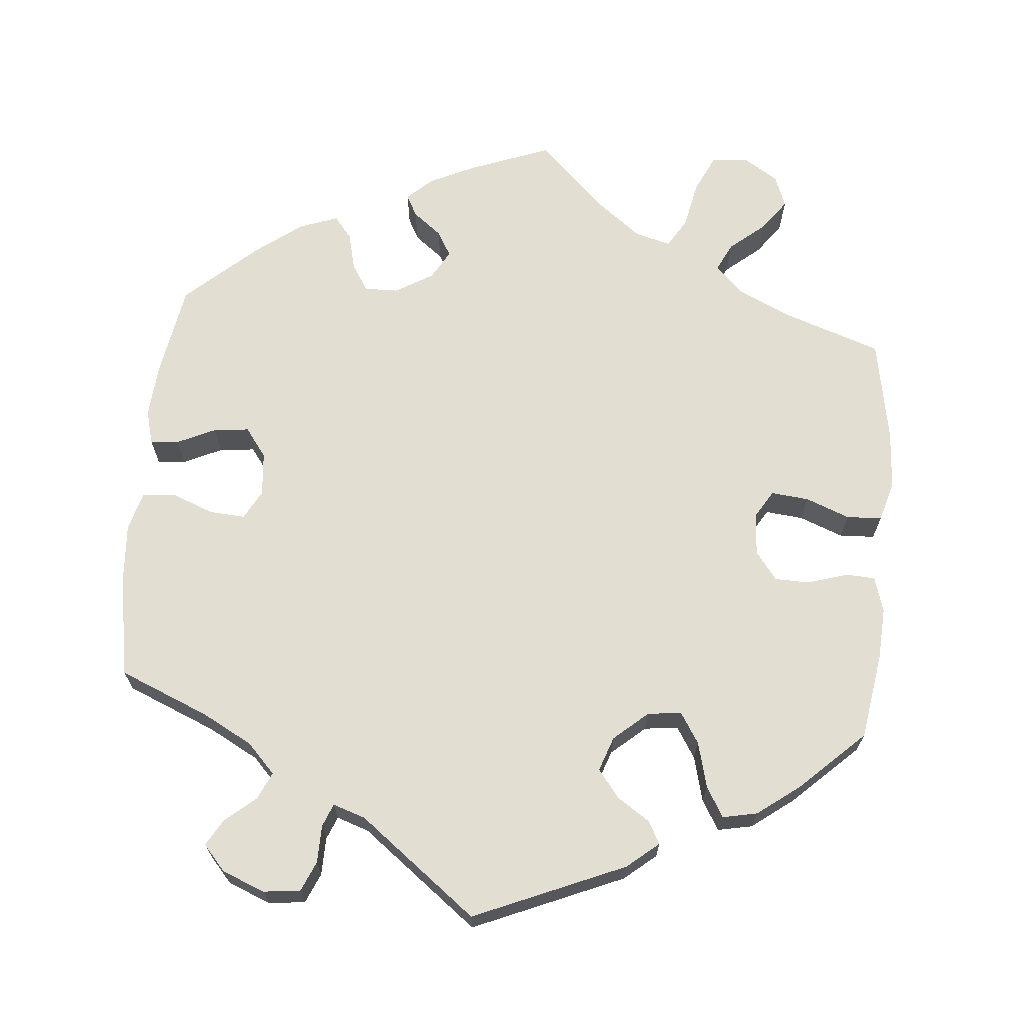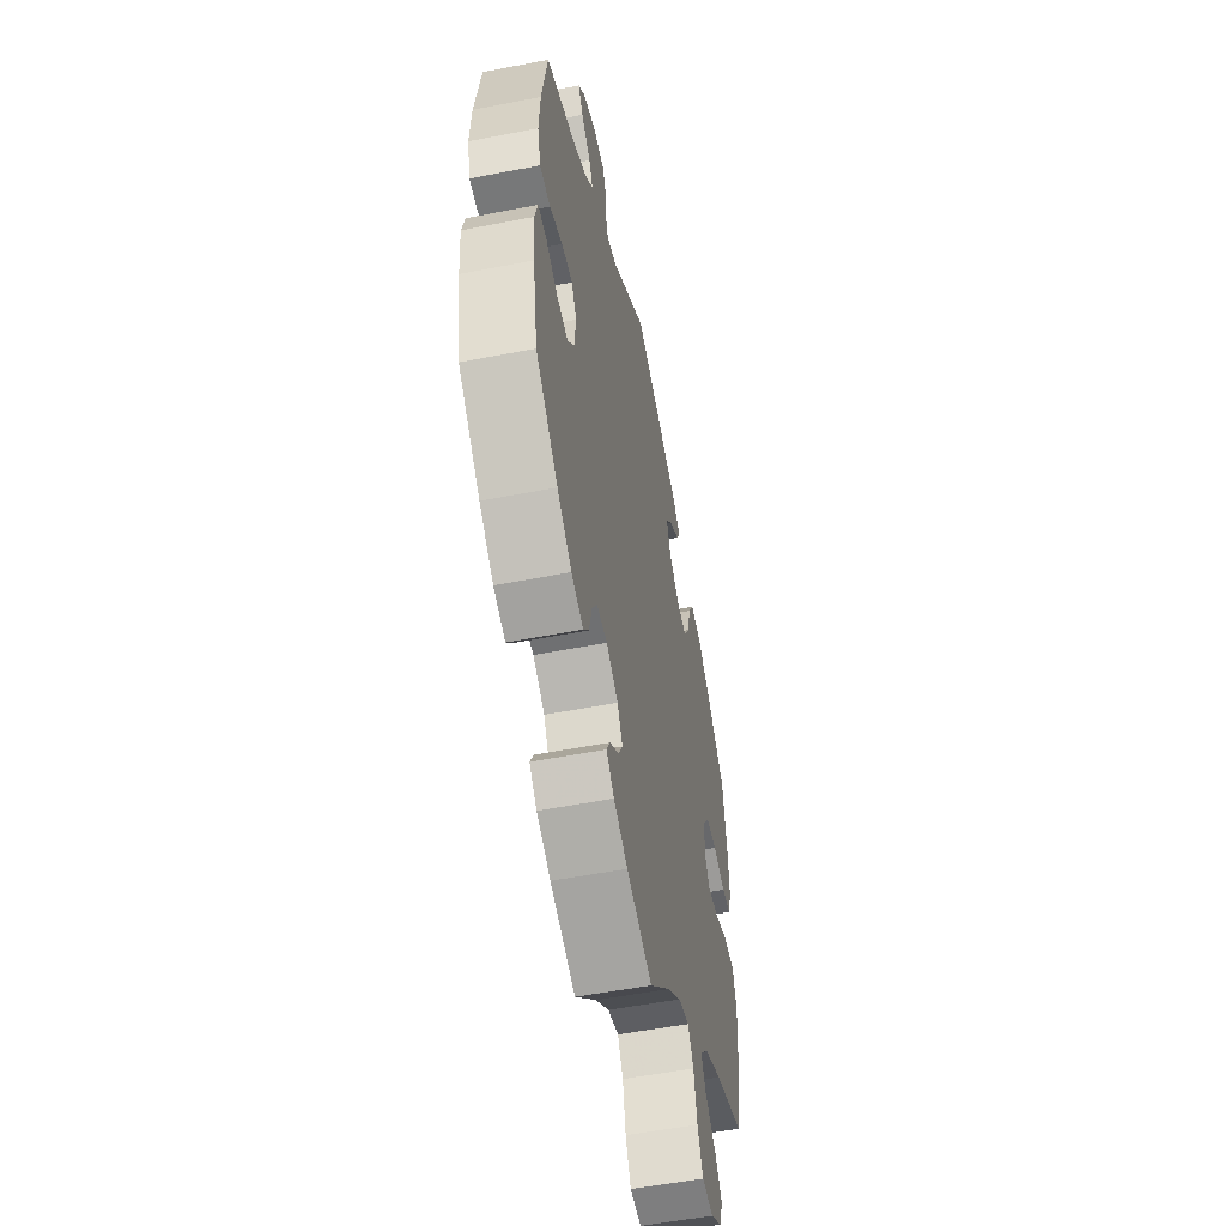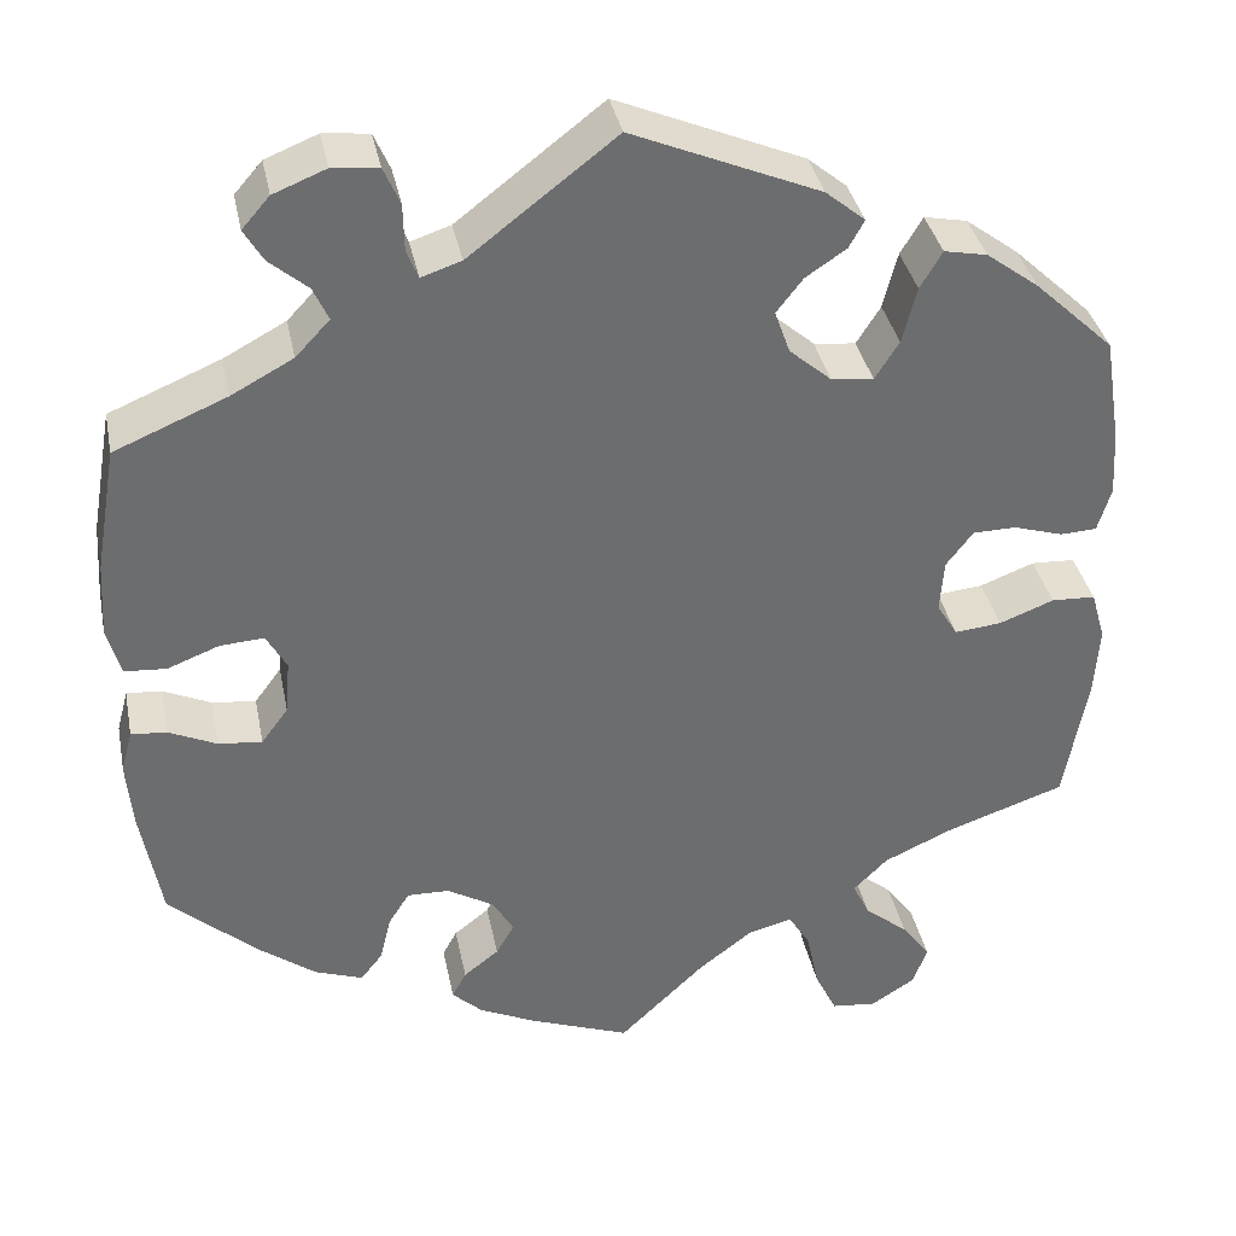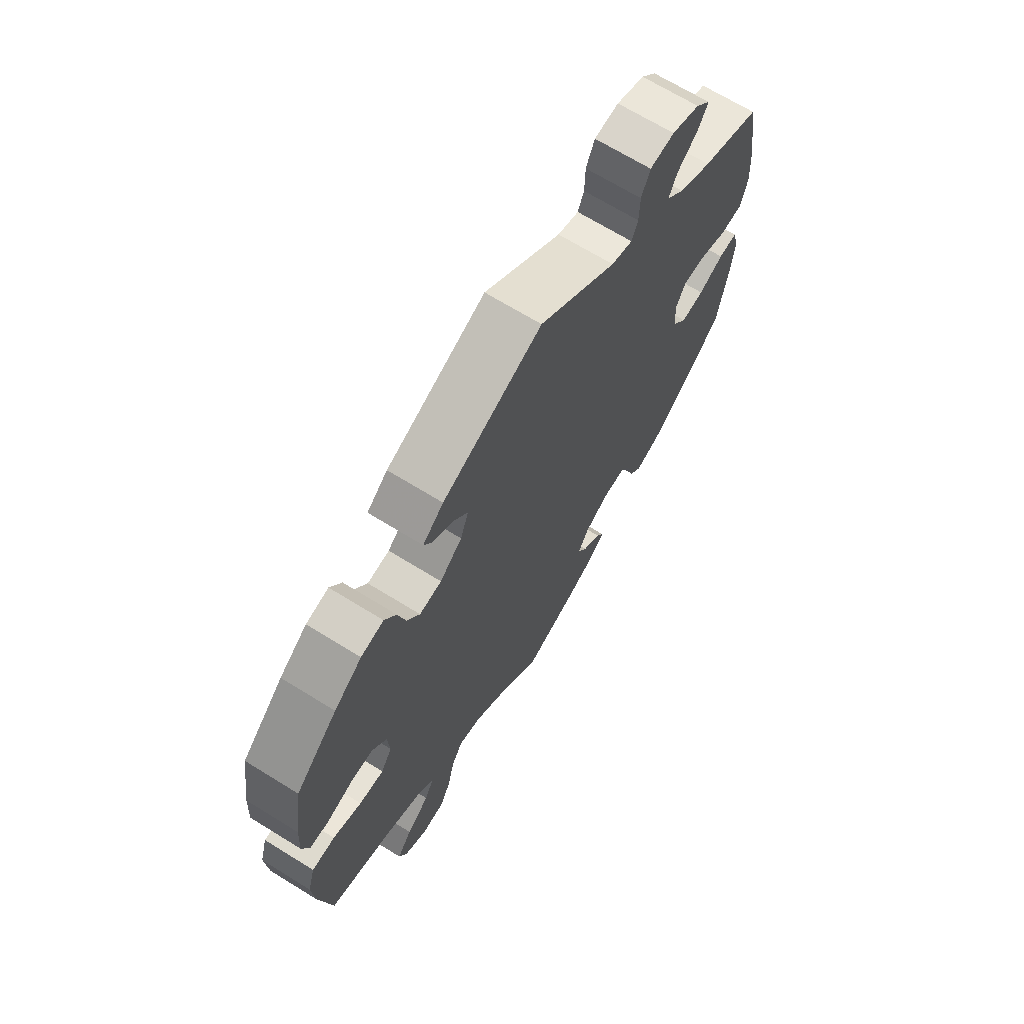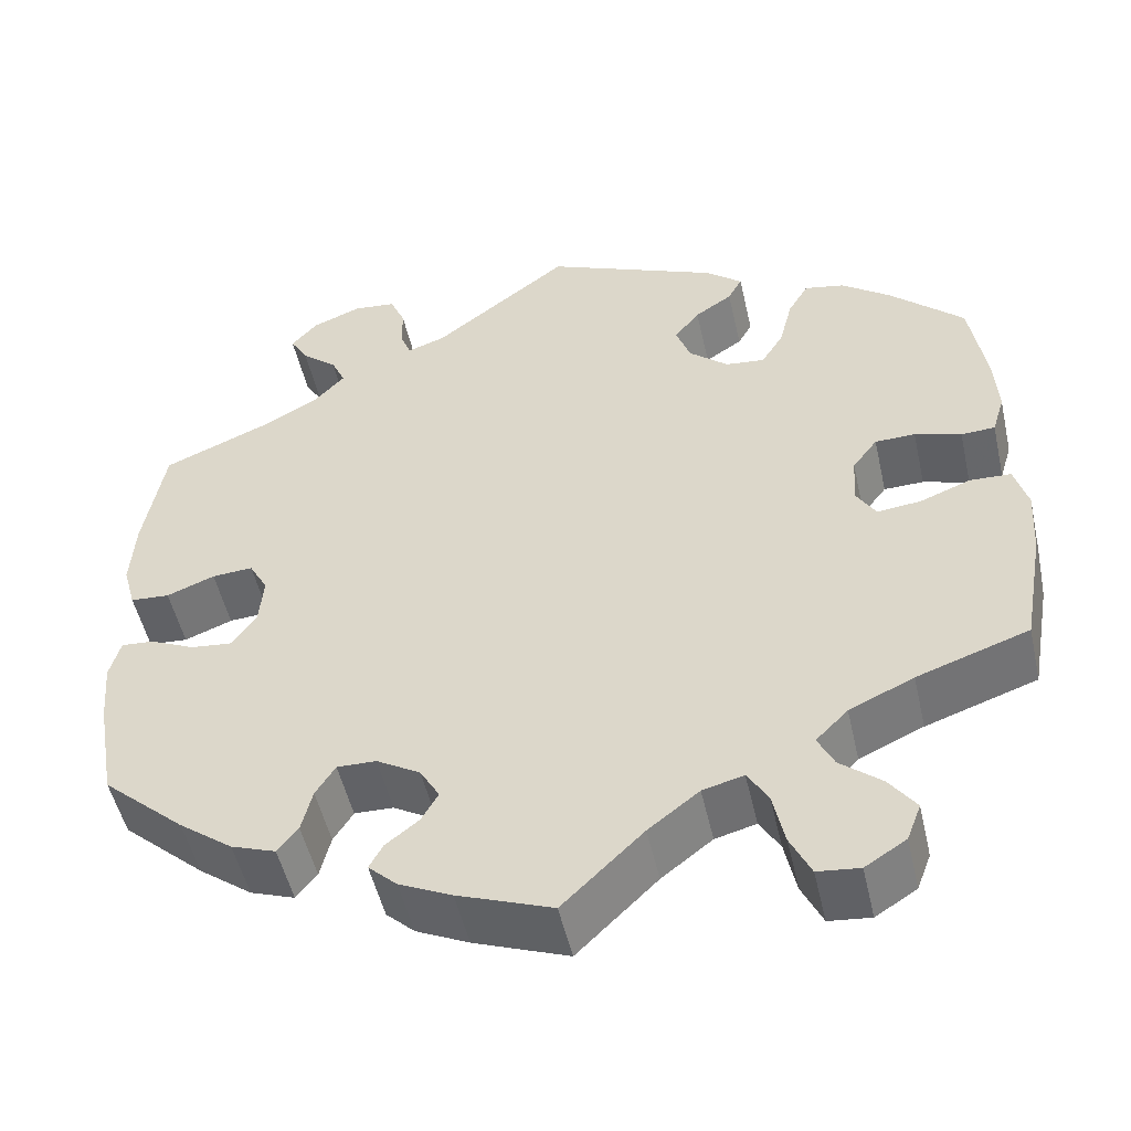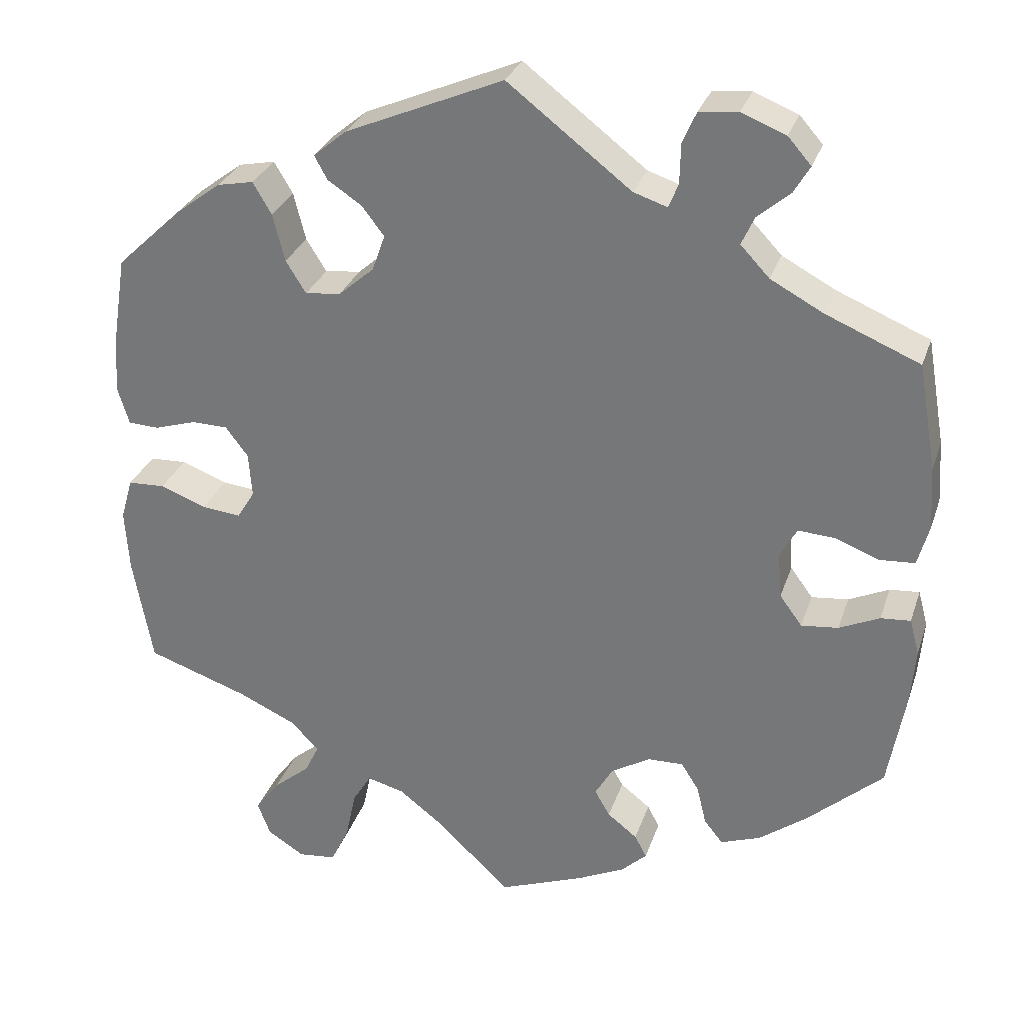
<metadata>
{"format":"obj","ext":"obj","renderer":"f3d","projection":"perspective","resolution":1024,"background":"white","views":[{"elev":67.8,"azim":5.0,"up":"+Y"},{"elev":-53.6,"azim":-78.3,"up":"+Z"},{"elev":36.5,"azim":-11.3,"up":"+Z"},{"elev":68.8,"azim":121.7,"up":"+Z"},{"elev":-51.1,"azim":12.7,"up":"+Z"},{"elev":29.4,"azim":-163.1,"up":"+Z"}]}
</metadata>
<code>
v 0.376 0.07 -0.332
v 0.304 0.07 -0.365
v 0.268 0.07 -0.401
v 0.286 0.07 -0.438
v 0.332 0.07 -0.476
v 0.362 0.07 -0.517
v 0.346 0.07 -0.559
v 0.3 0.07 -0.588
v 0.253 0.07 -0.583
v 0.23 0.07 -0.535
v 0.217 0.07 -0.473
v 0.194 0.07 -0.435
v 0.148 0.07 -0.447
v 0.091 0.07 -0.491
v 0.001 0.07 -0.578
v -0.105 0.07 -0.538
v -0.164 0.07 -0.51
v -0.196 0.07 -0.48
v -0.181 0.07 -0.452
v -0.144 0.07 -0.423
v -0.125 0.07 -0.39
v -0.147 0.07 -0.352
v -0.196 0.07 -0.323
v -0.24 0.07 -0.322
v -0.262 0.07 -0.357
v -0.274 0.07 -0.406
v -0.297 0.07 -0.435
v -0.347 0.07 -0.417
v -0.407 0.07 -0.372
v -0.5 0.07 -0.289
v -0.521 0.07 -0.169
v -0.527 0.07 -0.098
v -0.515 0.07 -0.053
v -0.478 0.07 -0.056
v -0.428 0.07 -0.079
v -0.382 0.07 -0.084
v -0.354 0.07 -0.046
v -0.349 0.07 0.011
v -0.37 0.07 0.049
v -0.416 0.07 0.046
v -0.47 0.07 0.025
v -0.514 0.07 0.028
v -0.528 0.07 0.079
v -0.523 0.07 0.157
v -0.5 0.07 0.289
v -0.383 0.07 0.338
v -0.318 0.07 0.373
v -0.282 0.07 0.411
v -0.298 0.07 0.446
v -0.338 0.07 0.48
v -0.358 0.07 0.514
v -0.329 0.07 0.547
v -0.274 0.07 0.569
v -0.226 0.07 0.564
v -0.209 0.07 0.525
v -0.208 0.07 0.476
v -0.196 0.07 0.446
v -0.154 0.07 0.46
v -0.001 0.07 0.578
v 0.195 0.07 0.495
v 0.236 0.07 0.461
v 0.22 0.07 0.432
v 0.178 0.07 0.404
v 0.15 0.07 0.368
v 0.166 0.07 0.323
v 0.21 0.07 0.285
v 0.254 0.07 0.28
v 0.279 0.07 0.32
v 0.294 0.07 0.379
v 0.317 0.07 0.418
v 0.362 0.07 0.409
v 0.417 0.07 0.368
v 0.5 0.07 0.29
v 0.518 0.07 0.177
v 0.522 0.07 0.11
v 0.508 0.07 0.064
v 0.47 0.07 0.062
v 0.418 0.07 0.078
v 0.373 0.07 0.077
v 0.345 0.07 0.04
v 0.341 0.07 -0.015
v 0.363 0.07 -0.051
v 0.412 0.07 -0.046
v 0.469 0.07 -0.024
v 0.515 0.07 -0.026
v 0.53 0.07 -0.078
v 0.525 0.07 -0.155
v 0.501 0.07 -0.289
v 0.376 0 -0.332
v 0.304 0 -0.365
v 0.268 0 -0.401
v 0.286 0 -0.438
v 0.332 0 -0.476
v 0.362 0 -0.517
v 0.346 0 -0.559
v 0.3 0 -0.588
v 0.253 0 -0.583
v 0.23 0 -0.535
v 0.217 0 -0.473
v 0.194 0 -0.435
v 0.148 0 -0.447
v 0.091 0 -0.491
v 0.001 0 -0.578
v -0.105 0 -0.538
v -0.164 0 -0.51
v -0.196 0 -0.48
v -0.181 0 -0.452
v -0.144 0 -0.423
v -0.125 0 -0.39
v -0.147 0 -0.352
v -0.196 0 -0.323
v -0.24 0 -0.322
v -0.262 0 -0.357
v -0.274 0 -0.406
v -0.297 0 -0.435
v -0.347 0 -0.417
v -0.407 0 -0.372
v -0.5 0 -0.289
v -0.521 0 -0.169
v -0.527 0 -0.098
v -0.515 0 -0.053
v -0.478 0 -0.056
v -0.428 0 -0.079
v -0.382 0 -0.084
v -0.354 0 -0.046
v -0.349 0 0.011
v -0.37 0 0.049
v -0.416 0 0.046
v -0.47 0 0.025
v -0.514 0 0.028
v -0.528 0 0.079
v -0.523 0 0.157
v -0.5 0 0.289
v -0.383 0 0.338
v -0.318 0 0.373
v -0.282 0 0.411
v -0.298 0 0.446
v -0.338 0 0.48
v -0.358 0 0.514
v -0.329 0 0.547
v -0.274 0 0.569
v -0.226 0 0.564
v -0.209 0 0.525
v -0.208 0 0.476
v -0.196 0 0.446
v -0.154 0 0.46
v -0.001 0 0.578
v 0.195 0 0.495
v 0.236 0 0.461
v 0.22 0 0.432
v 0.178 0 0.404
v 0.15 0 0.368
v 0.166 0 0.323
v 0.21 0 0.285
v 0.254 0 0.28
v 0.279 0 0.32
v 0.294 0 0.379
v 0.317 0 0.418
v 0.362 0 0.409
v 0.417 0 0.368
v 0.5 0 0.29
v 0.518 0 0.177
v 0.522 0 0.11
v 0.508 0 0.064
v 0.47 0 0.062
v 0.418 0 0.078
v 0.373 0 0.077
v 0.345 0 0.04
v 0.341 0 -0.015
v 0.363 0 -0.051
v 0.412 0 -0.046
v 0.469 0 -0.024
v 0.515 0 -0.026
v 0.53 0 -0.078
v 0.525 0 -0.155
v 0.501 0 -0.289
f 87 88 1
f 86 87 1 2
f 83 84 85 86
f 82 83 86 2
f 81 82 2 3
f 80 81 3
f 75 76 77 78
f 75 78 79
f 74 75 79
f 73 74 79
f 72 73 79 80
f 68 69 70 71
f 67 68 71 72
f 60 61 62 63
f 58 59 60 63
f 57 58 63 64
f 53 54 55 56
f 53 56 57
f 52 53 57
f 49 50 51 52
f 48 49 52 57
f 47 48 57 64
f 43 44 45 46
f 40 41 42 43
f 39 40 43 46
f 38 39 46 47
f 32 33 34 35
f 32 35 36
f 31 32 36
f 30 31 36
f 29 30 36 37
f 25 26 27 28
f 24 25 28 29
f 17 18 19 20
f 17 20 21
f 14 15 16 17
f 13 14 17 21
f 12 13 21 22
f 8 9 10 11
f 8 11 12
f 7 8 12
f 4 5 6 7
f 4 7 12
f 3 4 12 22
f 67 72 80
f 66 67 80 3
f 65 66 3 22
f 38 47 64 65
f 37 38 65 22
f 24 29 37
f 23 24 37
f 22 23 37
f 89 176 175
f 90 89 175 174
f 174 173 172 171
f 90 174 171 170
f 91 90 170 169
f 91 169 168
f 166 165 164 163
f 167 166 163
f 167 163 162
f 167 162 161
f 168 167 161 160
f 159 158 157 156
f 160 159 156 155
f 151 150 149 148
f 151 148 147 146
f 152 151 146 145
f 144 143 142 141
f 145 144 141
f 145 141 140
f 140 139 138 137
f 145 140 137 136
f 152 145 136 135
f 134 133 132 131
f 131 130 129 128
f 134 131 128 127
f 135 134 127 126
f 123 122 121 120
f 124 123 120
f 124 120 119
f 124 119 118
f 125 124 118 117
f 116 115 114 113
f 117 116 113 112
f 108 107 106 105
f 109 108 105
f 105 104 103 102
f 109 105 102 101
f 110 109 101 100
f 99 98 97 96
f 100 99 96
f 100 96 95
f 95 94 93 92
f 100 95 92
f 110 100 92 91
f 168 160 155
f 91 168 155 154
f 110 91 154 153
f 153 152 135 126
f 110 153 126 125
f 125 117 112
f 125 112 111
f 125 111 110
f 1 89 90 2
f 2 90 91 3
f 3 91 92 4
f 4 92 93 5
f 5 93 94 6
f 6 94 95 7
f 7 95 96 8
f 8 96 97 9
f 9 97 98 10
f 10 98 99 11
f 11 99 100 12
f 12 100 101 13
f 13 101 102 14
f 14 102 103 15
f 15 103 104 16
f 16 104 105 17
f 17 105 106 18
f 18 106 107 19
f 19 107 108 20
f 20 108 109 21
f 21 109 110 22
f 22 110 111 23
f 23 111 112 24
f 24 112 113 25
f 25 113 114 26
f 26 114 115 27
f 27 115 116 28
f 28 116 117 29
f 29 117 118 30
f 30 118 119 31
f 31 119 120 32
f 32 120 121 33
f 33 121 122 34
f 34 122 123 35
f 35 123 124 36
f 36 124 125 37
f 37 125 126 38
f 38 126 127 39
f 39 127 128 40
f 40 128 129 41
f 41 129 130 42
f 42 130 131 43
f 43 131 132 44
f 44 132 133 45
f 45 133 134 46
f 46 134 135 47
f 47 135 136 48
f 48 136 137 49
f 49 137 138 50
f 50 138 139 51
f 51 139 140 52
f 52 140 141 53
f 53 141 142 54
f 54 142 143 55
f 55 143 144 56
f 56 144 145 57
f 57 145 146 58
f 58 146 147 59
f 59 147 148 60
f 60 148 149 61
f 61 149 150 62
f 62 150 151 63
f 63 151 152 64
f 64 152 153 65
f 65 153 154 66
f 66 154 155 67
f 67 155 156 68
f 68 156 157 69
f 69 157 158 70
f 70 158 159 71
f 71 159 160 72
f 72 160 161 73
f 73 161 162 74
f 74 162 163 75
f 75 163 164 76
f 76 164 165 77
f 77 165 166 78
f 78 166 167 79
f 79 167 168 80
f 80 168 169 81
f 81 169 170 82
f 82 170 171 83
f 83 171 172 84
f 84 172 173 85
f 85 173 174 86
f 86 174 175 87
f 87 175 176 88
f 88 176 89 1

</code>
